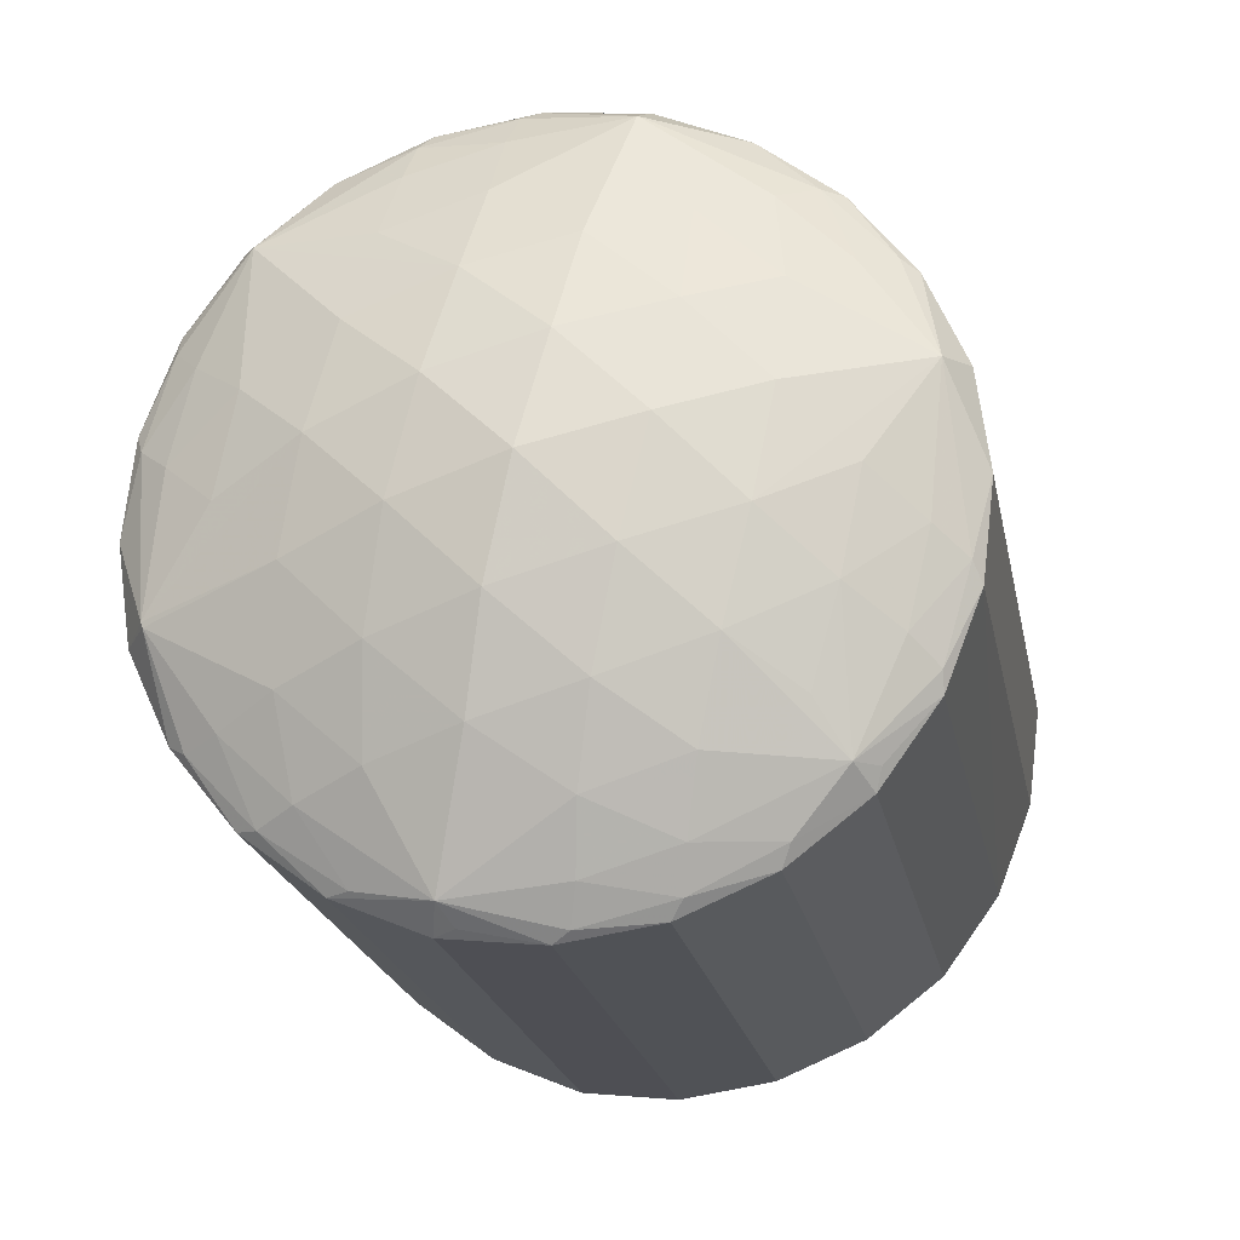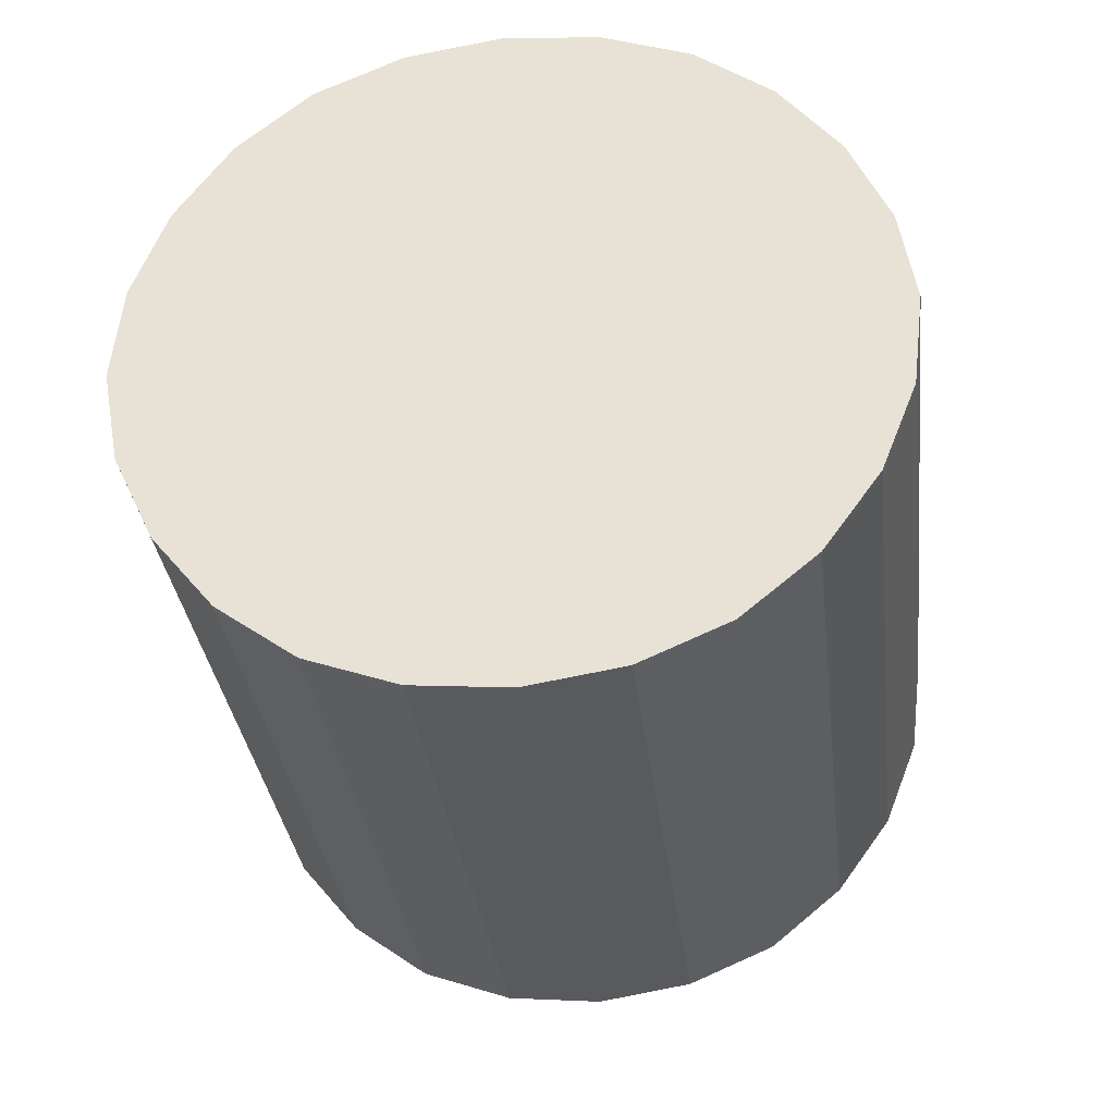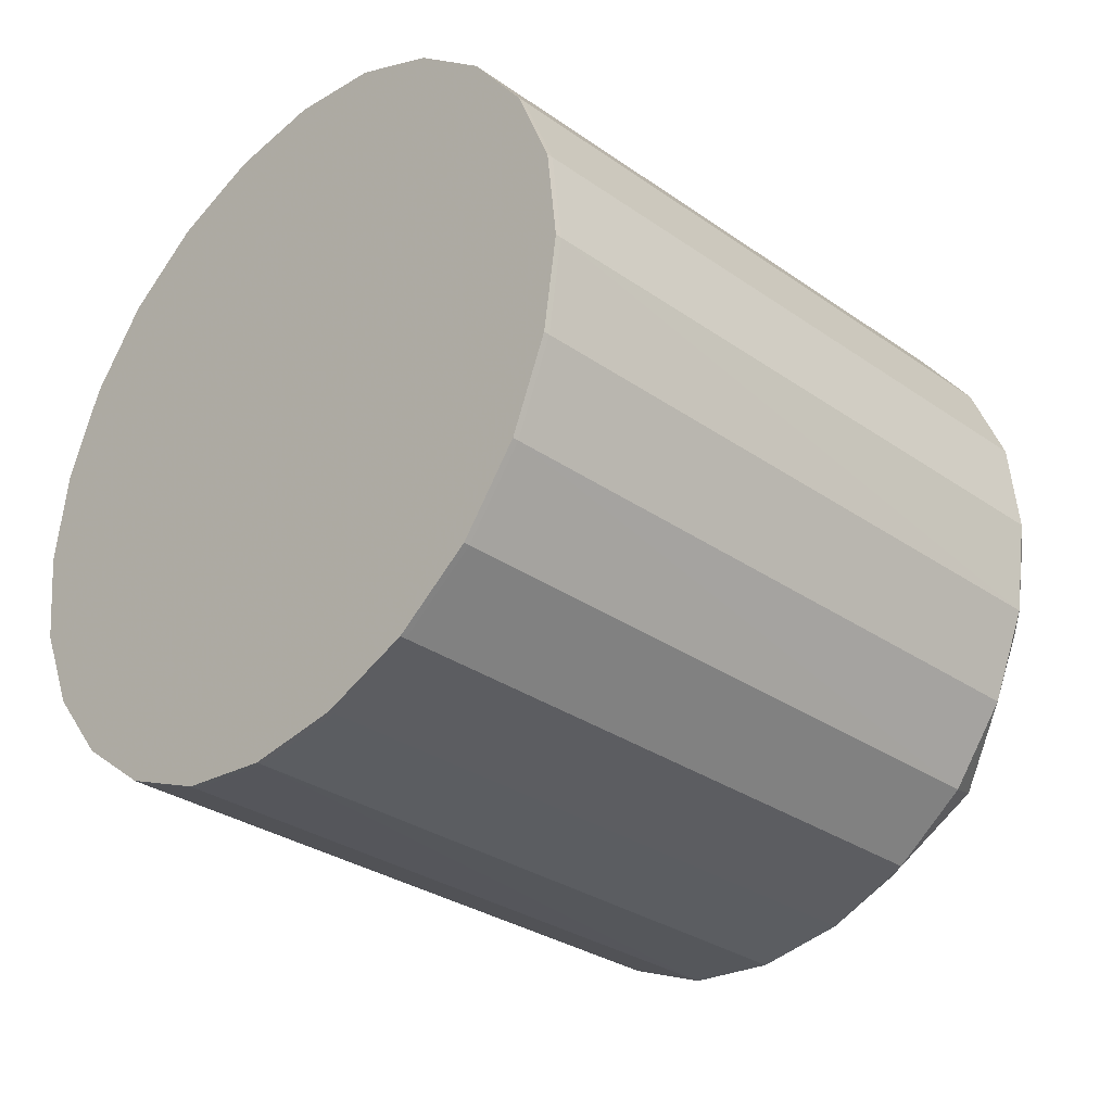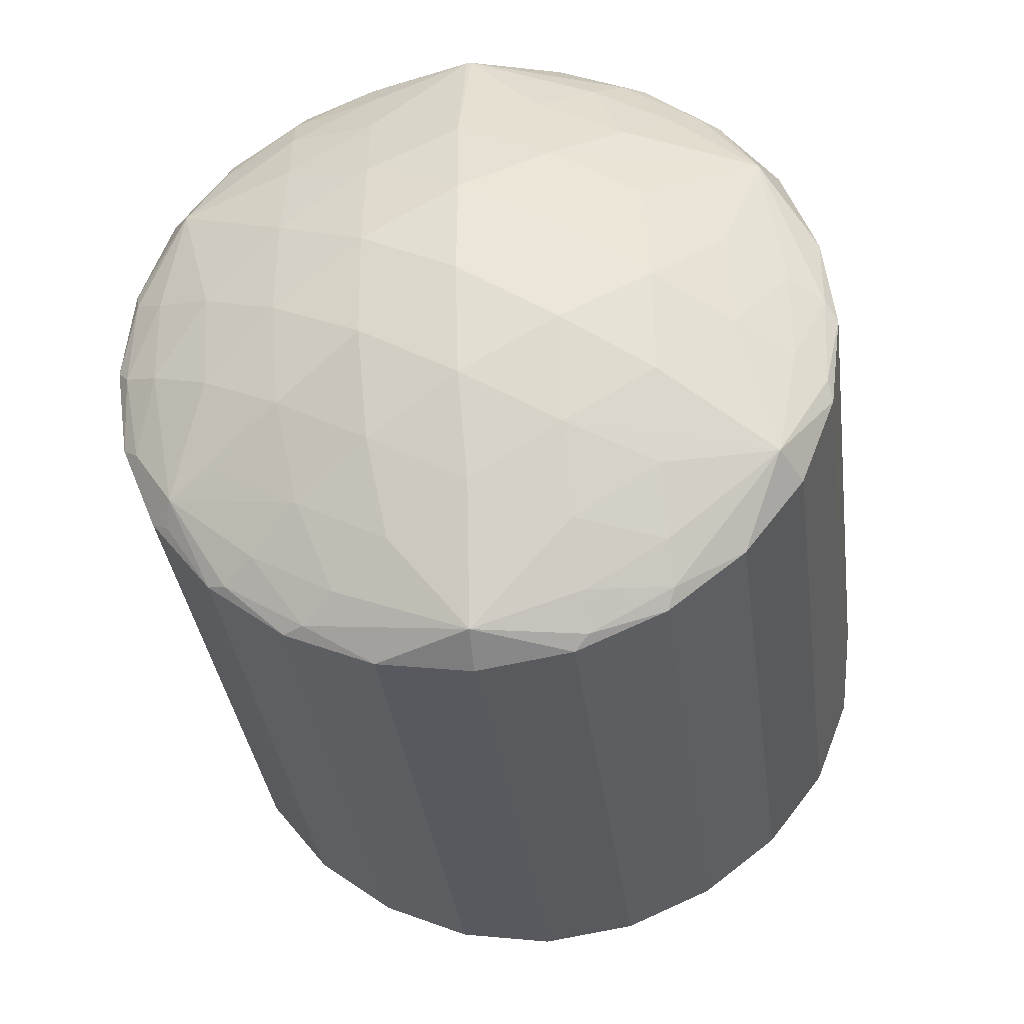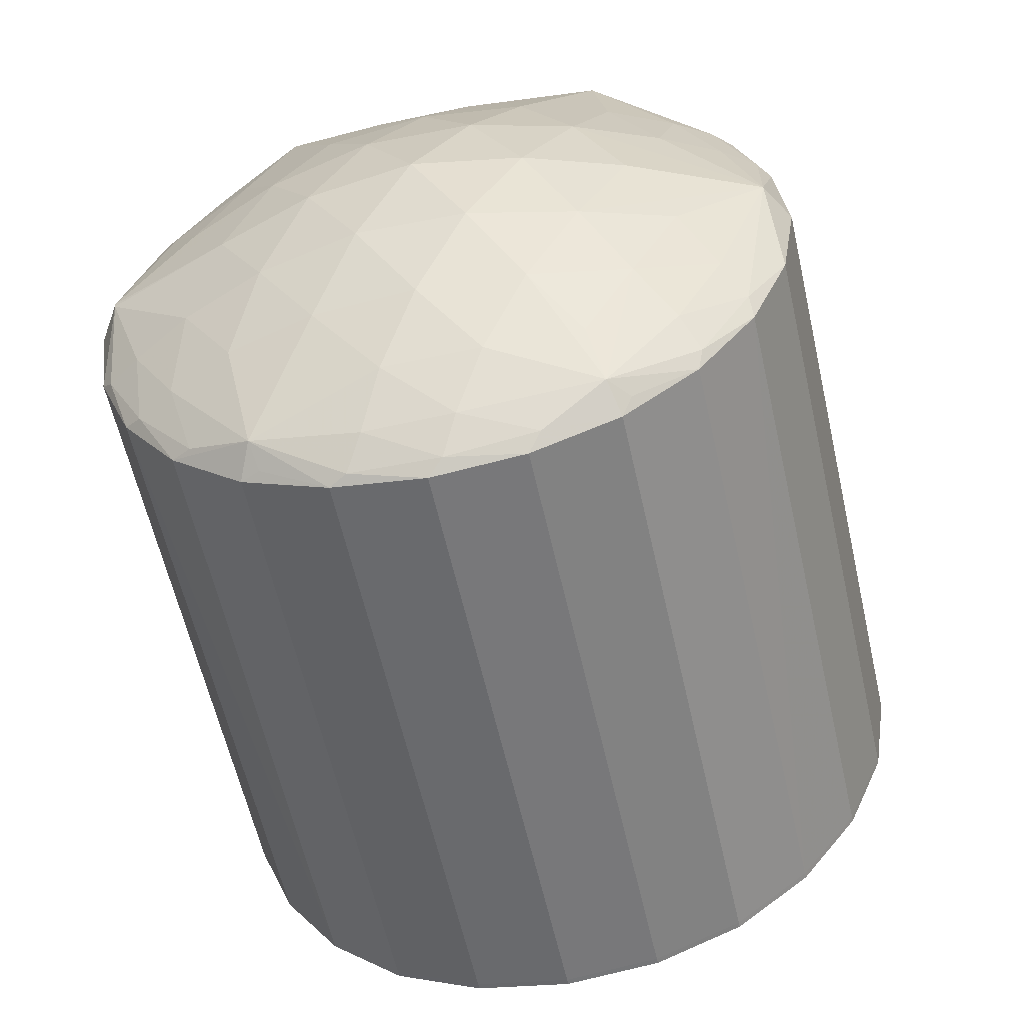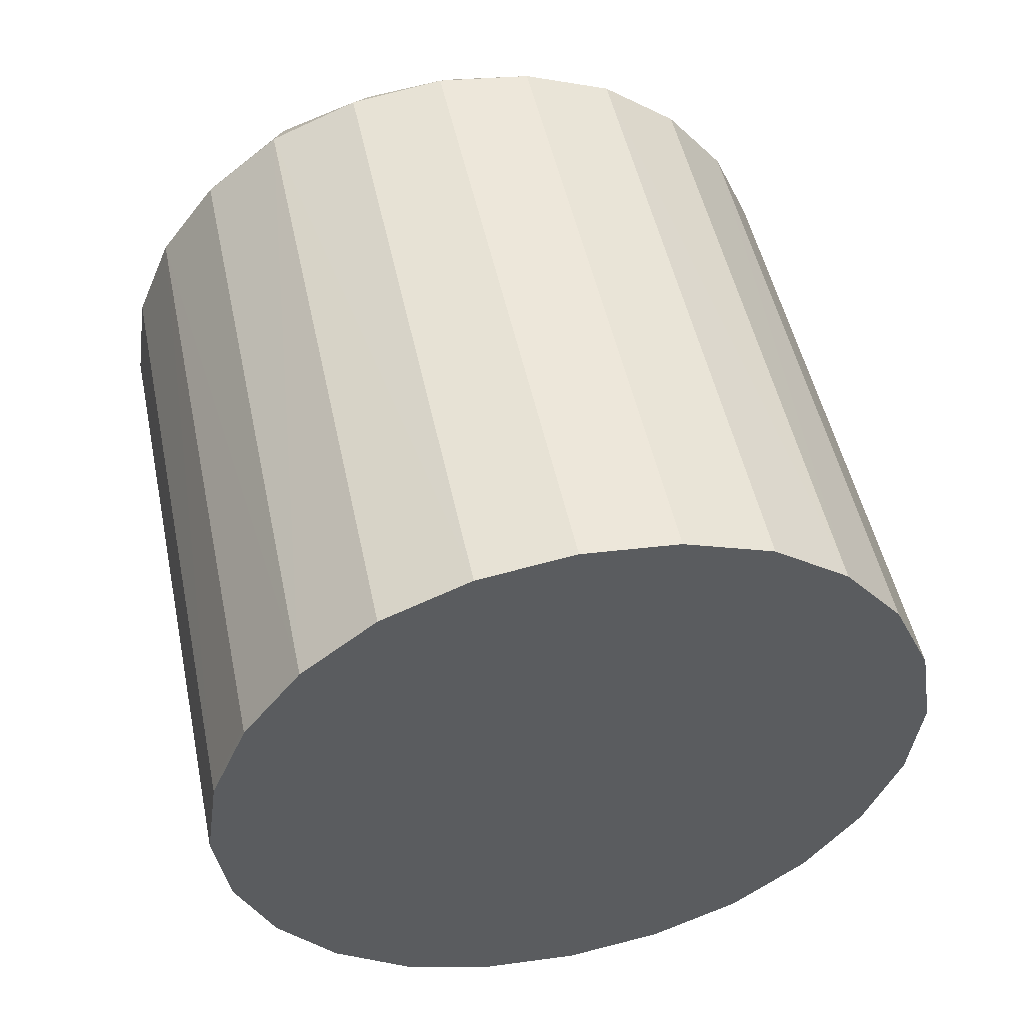
<metadata>
{"format":"obj","ext":"obj","renderer":"f3d","projection":"perspective","resolution":1024,"background":"white","views":[{"elev":61.8,"azim":-135.3,"up":"+Z"},{"elev":-46.9,"azim":-172.6,"up":"+Y"},{"elev":-51.8,"azim":-131.8,"up":"+Y"},{"elev":70.6,"azim":-31.2,"up":"+Z"},{"elev":28.7,"azim":-118.7,"up":"+Z"},{"elev":-45.0,"azim":-118.8,"up":"+Z"}]}
</metadata>
<code>
v 0.2151 0.3466 -0.3327
v -0.2152 0.3471 -0.3298
v -0.4302 -0.01495 -0.2413
v -0.2149 -0.3775 -0.1556
v 0.2155 -0.378 -0.1585
v 0.4304 -0.01595 -0.2471
v 0.006386 0.1984 0.6453
v -6.779e-05 0.4006 -0.3442
v -0.3705 0.193 -0.2917
v -0.3703 -0.223 -0.1917
v 0.0003253 -0.4315 -0.1442
v 0.3708 -0.2239 -0.1967
v 0.3706 0.1921 -0.2967
v 0.1221 0.3923 0.5416
v -0.03247 0.5255 0.4466
v -0.1202 0.387 0.5446
v -0.3291 0.3167 0.4989
v -0.2363 0.1802 0.5951
v -0.291 -0.03774 0.5839
v -0.11 -0.02114 0.6426
v 0.04364 -0.1834 0.6165
v 0.1323 -0.01581 0.6396
v 0.3403 0.02534 0.5642
v 0.2483 0.1909 0.5891
v 0.3022 0.3798 0.4793
v 0.2156 0.5157 0.4055
v 0.005117 0.5685 0.3943
v -0.2053 0.5162 0.4083
v -0.3573 0.3655 0.4456
v -0.4156 0.162 0.495
v -0.3571 -0.04154 0.5435
v -0.205 -0.1926 0.5787
v 0.005501 -0.2455 0.5899
v 0.2159 -0.1931 0.5759
v 0.3679 -0.04237 0.5386
v 0.4262 0.1611 0.4893
v 0.3677 0.3646 0.4407
v 0.1115 0.387 -0.3417
v -0.1116 0.3889 -0.3334
v -0.2151 0.3488 -0.323
v -0.3028 0.2801 -0.3131
v -0.4142 0.09403 -0.2603
v -0.4301 -0.01331 -0.2344
v -0.4142 -0.1223 -0.2156
v -0.3025 -0.3087 -0.1643
v -0.2148 -0.3759 -0.1488
v -0.1112 -0.4179 -0.1466
v 0.1119 -0.4165 -0.1413
v 0.2155 -0.3764 -0.1517
v 0.3031 -0.311 -0.1753
v 0.4146 -0.1216 -0.2143
v 0.4305 -0.0143 -0.2402
v 0.4144 0.09143 -0.2728
v 0.3028 0.2811 -0.3103
v 0.06996 0.3015 0.6018
v 0.07284 0.5256 0.4426
v -0.2774 0.4051 0.474
v -0.3246 0.1561 0.5593
v -0.3446 0.04978 0.5599
v -0.06171 -0.185 0.6143
v 0.2885 -0.06453 0.5829
v 0.3558 0.2908 0.497
v 0.2152 0.3483 -0.3259
v -0.1116 0.3873 -0.3402
v -0.4143 0.09239 -0.2672
v -0.3025 -0.3103 -0.1712
v 0.1119 -0.4182 -0.1482
v 0.4145 -0.1233 -0.2212
v 0.3028 0.2794 -0.3172
v -0.05753 0.3017 0.6027
v -0.1212 0.1944 0.6289
v -0.05743 0.08693 0.6543
v 0.07006 0.08678 0.6534
v 0.1338 0.1941 0.6272
v 0.09256 0.5529 0.4085
v -0.2178 0.4995 0.4236
v -0.2975 0.4324 0.4402
v -0.4046 0.1443 0.5102
v -0.3847 0.04361 0.5343
v -0.0818 -0.2248 0.5967
v 0.3082 -0.1043 0.565
v 0.3954 0.2845 0.4709
v 0.1115 0.3887 -0.3349
v -1.959e-05 0.4022 -0.3373
v -0.3028 0.2818 -0.3063
v -0.3705 0.1946 -0.2848
v -0.4141 -0.1207 -0.2087
v -0.3703 -0.2214 -0.1848
v -0.1112 -0.4163 -0.1398
v 0.0003735 -0.4298 -0.1373
v 0.3031 -0.3094 -0.1684
v 0.3708 -0.2222 -0.1898
v 0.4145 0.09308 -0.2659
v 0.3706 0.1938 -0.2898
v 0.04675 0.4718 0.4937
v -0.06734 0.4674 0.4955
v 0.001997 0.3959 0.5517
v -0.2346 0.3602 0.5225
v -0.2876 0.262 0.5465
v -0.1812 0.2888 0.5788
v -0.2756 0.06736 0.5932
v -0.2145 -0.02653 0.6153
v -0.1771 0.08074 0.6288
v -0.03512 -0.114 0.635
v 0.07897 -0.1096 0.6332
v 0.01016 -0.02012 0.6517
v 0.2463 -0.002415 0.6063
v 0.2992 0.09585 0.5823
v 0.1934 0.08703 0.6247
v 0.1893 0.295 0.5747
v 0.2872 0.2905 0.5356
v 0.2261 0.3843 0.5134
v 0.1139 0.555 0.3966
v -0.01347 0.5584 0.4112
v -0.1037 0.5553 0.3984
v -0.1196 0.5406 0.4163
v -0.291 0.4503 0.4246
v -0.3546 0.3463 0.4646
v -0.3997 0.2672 0.4697
v -0.3916 0.248 0.4885
v -0.3996 0.05681 0.52
v -0.3357 -0.04732 0.5591
v -0.2907 -0.1265 0.5636
v -0.1033 -0.2319 0.5873
v 0.02428 -0.2288 0.6002
v 0.1143 -0.2321 0.5861
v 0.3016 -0.1272 0.5593
v 0.3654 -0.01665 0.5468
v 0.4103 0.05595 0.5148
v 0.4102 0.2662 0.4639
v 0.3465 0.3769 0.4523
v 0.3013 0.4496 0.4209
v 0.2027 -0.1599 0.6146
v 0.3995 0.1718 0.5335
v -0.1935 0.5005 0.4494
v -0.3878 0.1665 0.5285
v -0.191 -0.1596 0.6173
v 0.2045 0.5007 0.4558
v 0.199 0.5036 0.4552
f 93 36 52
f 68 6 52
f 52 6 53
f 53 93 52
f 6 68 53
f 3 65 44
f 44 65 8
f 52 36 51
f 51 68 52
f 91 49 50
f 50 49 5
f 27 83 84
f 84 39 27
f 13 94 93
f 93 53 13
f 18 71 100
f 93 94 37
f 37 94 54
f 3 44 43
f 119 30 120
f 30 136 120
f 120 136 17
f 106 73 72
f 73 106 22
f 137 123 32
f 32 124 137
f 110 24 134
f 38 1 69
f 69 13 38
f 38 13 8
f 8 84 38
f 38 84 83
f 42 30 119
f 42 43 30
f 64 84 8
f 39 84 64
f 65 42 9
f 9 42 86
f 85 41 9
f 9 86 85
f 27 39 115
f 115 114 27
f 29 42 119
f 86 42 29
f 85 86 29
f 29 117 85
f 16 100 70
f 70 100 71
f 74 24 110
f 110 55 74
f 18 100 99
f 99 136 18
f 17 136 99
f 113 83 27
f 112 138 110
f 14 55 110
f 110 138 14
f 132 37 54
f 132 138 131
f 131 37 132
f 124 32 89
f 53 50 67
f 67 13 53
f 11 47 67
f 8 13 67
f 67 50 5
f 67 44 8
f 67 47 44
f 78 136 30
f 20 106 72
f 137 106 20
f 104 106 137
f 105 106 104
f 137 124 80
f 90 47 11
f 90 89 47
f 90 67 48
f 11 67 90
f 18 136 58
f 58 101 18
f 136 101 58
f 103 71 18
f 18 101 103
f 72 71 103
f 103 101 102
f 103 20 72
f 103 102 137
f 137 20 103
f 136 79 59
f 59 101 136
f 10 88 44
f 10 47 66
f 44 47 10
f 45 32 123
f 123 31 45
f 45 31 88
f 66 47 4
f 133 106 105
f 133 22 106
f 133 125 126
f 129 51 36
f 129 134 128
f 36 134 129
f 68 51 92
f 91 50 92
f 82 37 131
f 128 134 23
f 23 134 108
f 23 108 107
f 15 96 95
f 95 56 15
f 15 56 114
f 85 117 28
f 28 115 39
f 115 28 135
f 16 96 135
f 96 15 135
f 117 29 77
f 77 135 117
f 57 135 77
f 98 57 17
f 17 99 98
f 98 99 100
f 98 100 16
f 16 135 98
f 98 135 57
f 7 71 72
f 7 70 71
f 55 70 7
f 7 74 55
f 72 73 7
f 73 74 7
f 95 96 97
f 97 70 55
f 97 96 16
f 16 70 97
f 97 14 95
f 55 14 97
f 107 108 109
f 109 74 73
f 24 74 109
f 73 22 109
f 109 134 24
f 108 134 109
f 109 133 107
f 22 133 109
f 110 134 111
f 111 112 110
f 54 63 26
f 26 132 54
f 63 83 26
f 83 113 26
f 138 132 26
f 60 104 137
f 137 80 60
f 60 80 125
f 105 104 21
f 21 133 105
f 125 133 21
f 21 60 125
f 104 60 21
f 33 80 124
f 125 80 33
f 124 89 33
f 89 90 33
f 126 125 33
f 33 48 126
f 33 90 48
f 101 59 19
f 137 102 19
f 102 101 19
f 121 31 79
f 121 78 30
f 121 79 136
f 136 78 121
f 44 88 87
f 88 31 87
f 31 121 87
f 87 121 30
f 30 43 87
f 87 43 44
f 122 123 137
f 122 31 123
f 137 19 122
f 122 19 59
f 122 59 79
f 79 31 122
f 46 45 66
f 66 4 46
f 32 45 46
f 46 89 32
f 47 89 46
f 46 4 47
f 81 133 127
f 127 133 34
f 34 133 126
f 34 49 91
f 91 127 34
f 48 49 34
f 126 48 34
f 35 129 128
f 51 129 35
f 35 92 51
f 35 81 127
f 128 81 35
f 35 127 91
f 91 92 35
f 68 92 12
f 12 92 50
f 12 53 68
f 12 50 53
f 93 37 130
f 37 82 130
f 36 93 130
f 130 134 36
f 130 82 134
f 128 23 61
f 61 81 128
f 133 81 61
f 107 133 61
f 61 23 107
f 139 56 95
f 95 14 139
f 139 14 138
f 138 26 139
f 139 26 113
f 40 41 85
f 85 28 40
f 39 64 40
f 40 28 39
f 76 28 117
f 117 135 76
f 76 135 28
f 116 15 114
f 116 135 15
f 114 115 116
f 115 135 116
f 118 77 29
f 57 77 118
f 17 57 118
f 118 120 17
f 119 120 118
f 118 29 119
f 62 111 134
f 62 82 131
f 134 82 62
f 112 111 25
f 131 138 25
f 138 112 25
f 25 62 131
f 111 62 25
f 114 56 75
f 56 139 75
f 75 139 113
f 27 114 75
f 75 113 27
f 41 40 2
f 2 40 64
f 65 9 2
f 2 9 41
f 8 65 2
f 2 64 8
f 54 69 1
f 1 63 54
f 13 69 54
f 54 94 13
f 63 1 38
f 38 83 63
f 3 43 42
f 42 65 3
f 67 49 48
f 5 49 67
f 88 10 45
f 45 10 66

</code>
